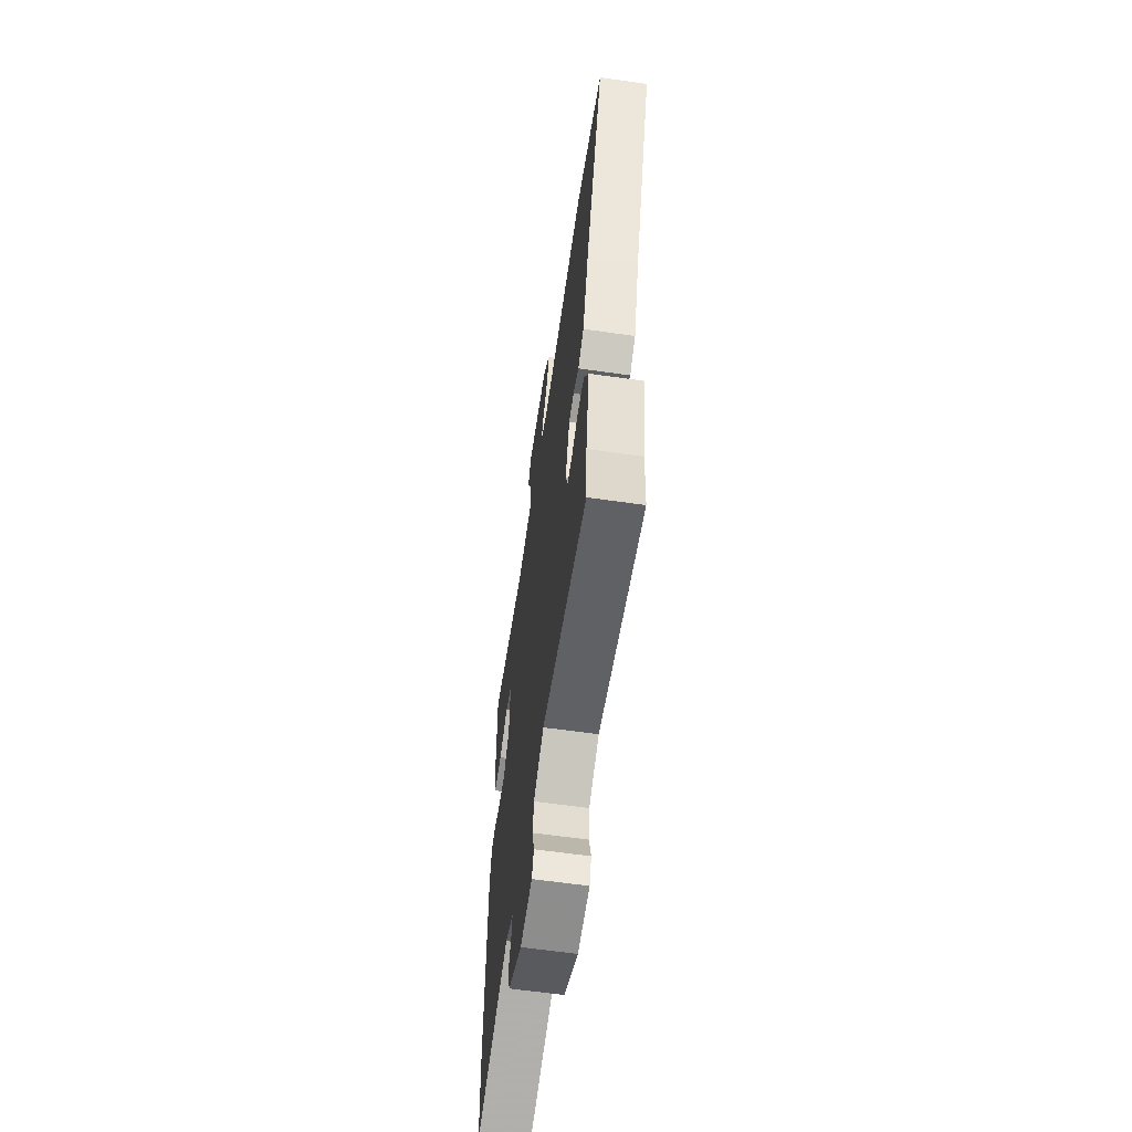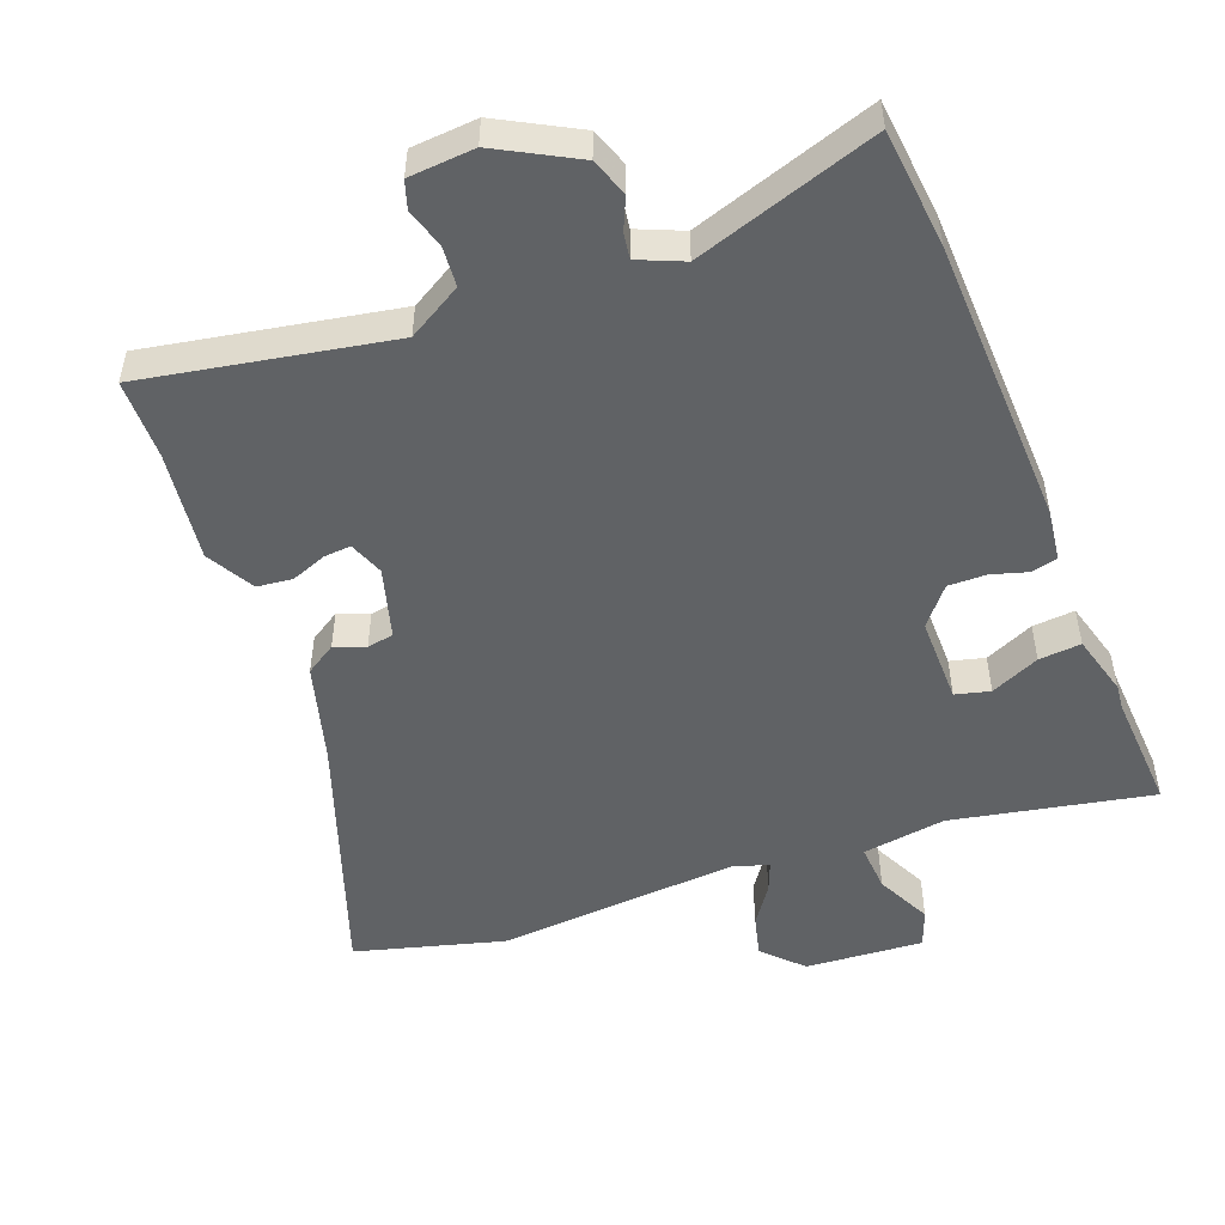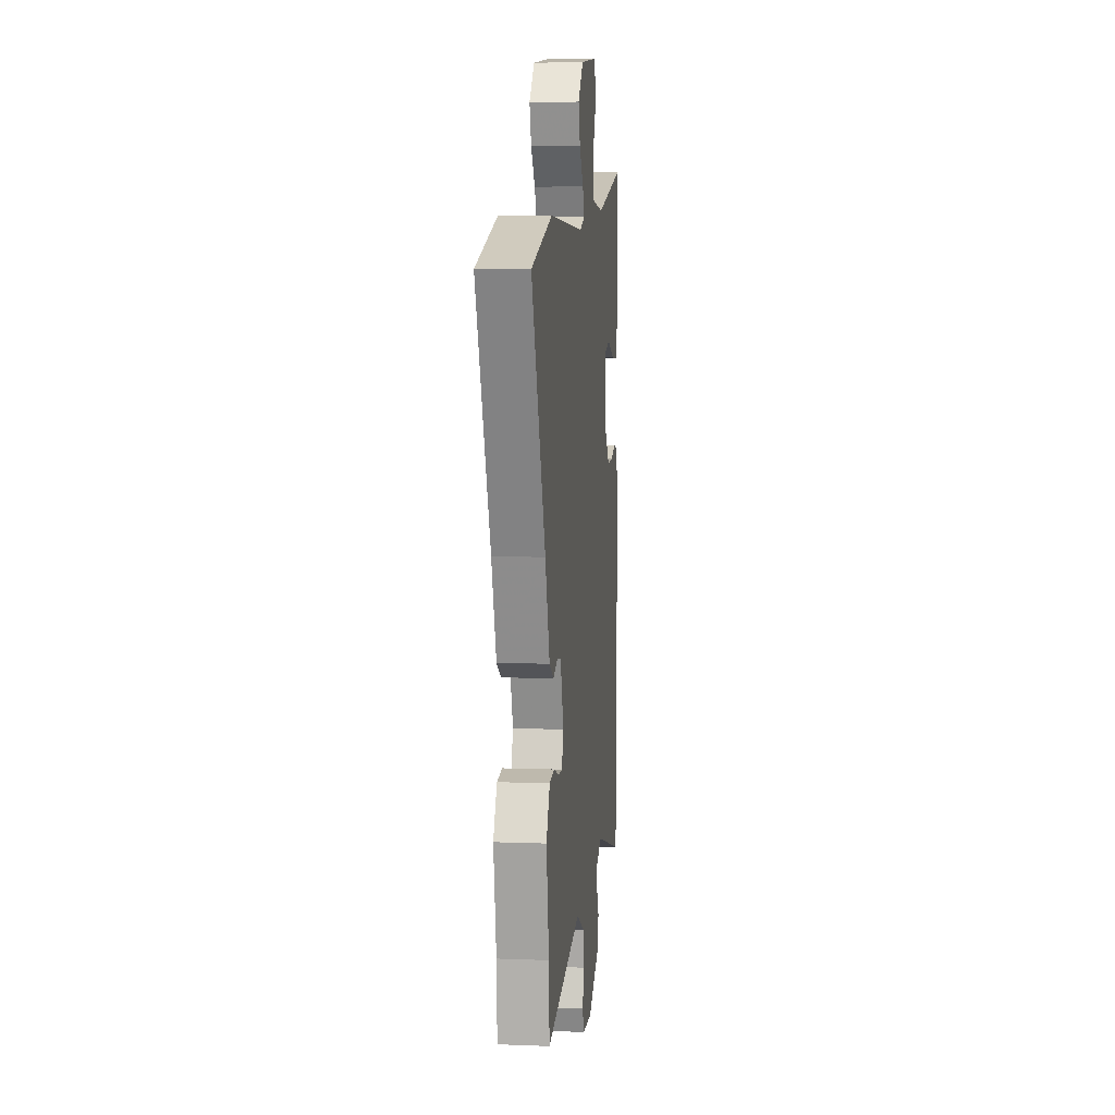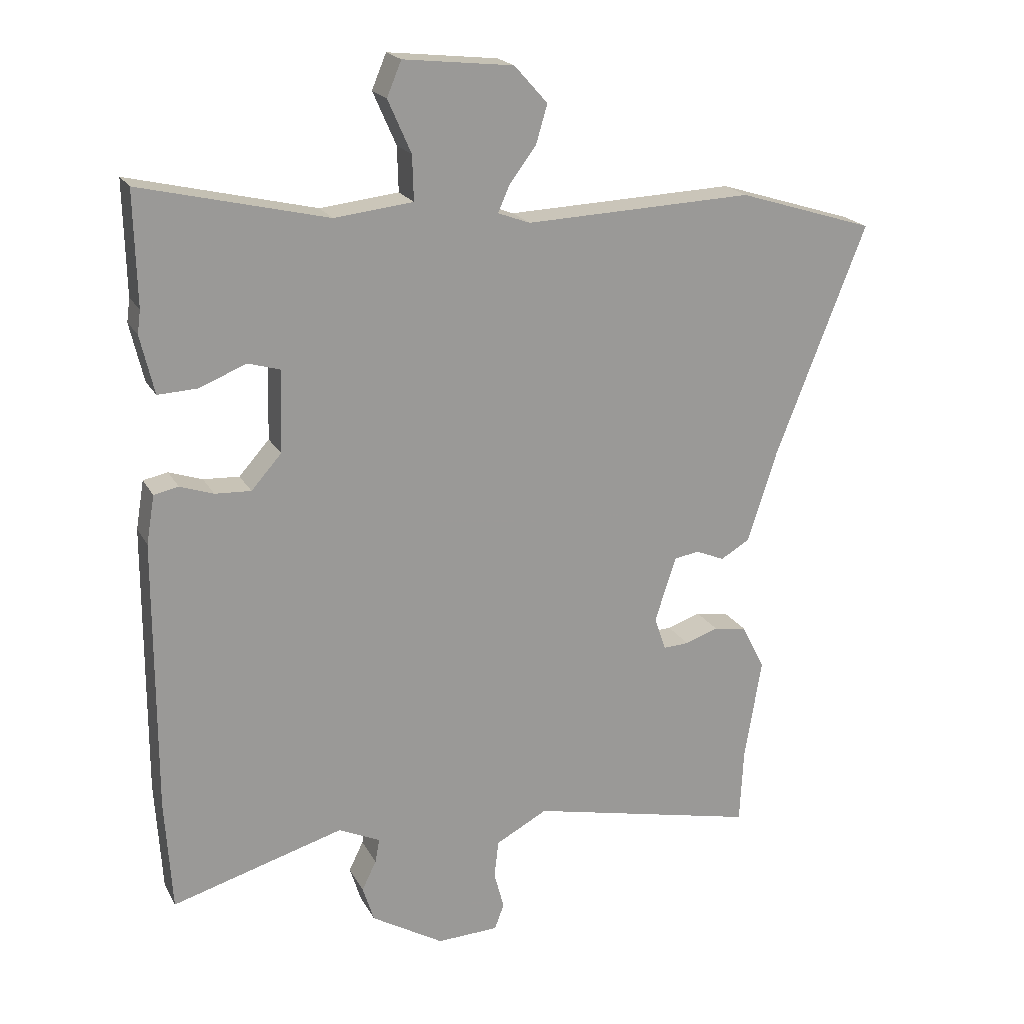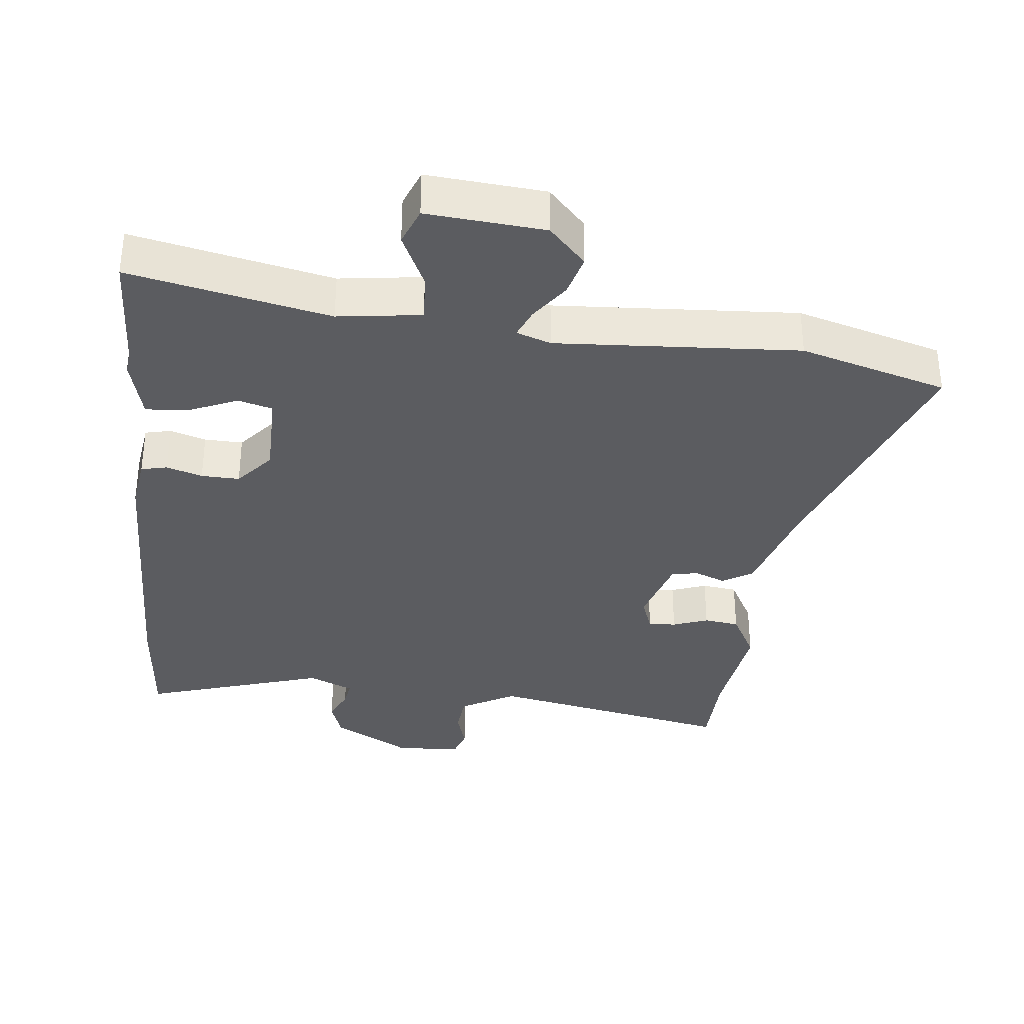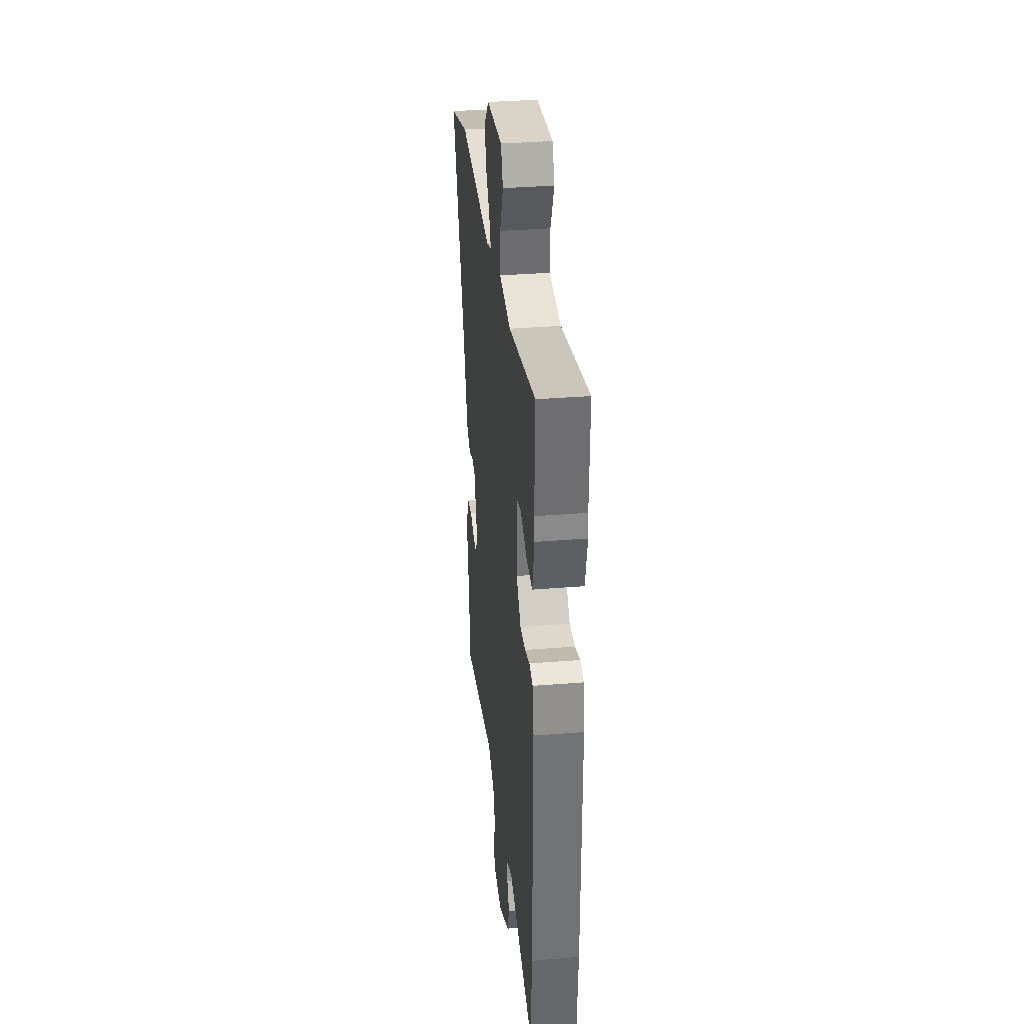
<metadata>
{"format":"obj","ext":"obj","renderer":"f3d","projection":"perspective","resolution":1024,"background":"white","views":[{"elev":-62.2,"azim":81.8,"up":"+Z"},{"elev":-50.5,"azim":-157.0,"up":"+Y"},{"elev":6.8,"azim":96.4,"up":"+Z"},{"elev":20.2,"azim":-21.3,"up":"+Z"},{"elev":-34.8,"azim":-4.9,"up":"+Y"},{"elev":34.7,"azim":-96.2,"up":"+Z"}]}
</metadata>
<code>
v -0.498 0.07 0.421
v -0.502 0.07 0.6
v -0.206 0.07 0.53
v -0.081 0.07 0.544
v -0.083 0.07 0.615
v -0.12 0.07 0.699
v -0.097 0.07 0.754
v 0.078 0.07 0.735
v 0.131 0.07 0.676
v 0.113 0.07 0.615
v 0.071 0.07 0.559
v 0.052 0.07 0.516
v 0.103 0.07 0.497
v 0.466 0.07 0.511
v 0.684 0.07 0.443
v 0.54 0.07 0.076
v 0.493 0.07 -0.07
v 0.447 0.07 -0.097
v 0.402 0.07 -0.078
v 0.362 0.07 -0.084
v 0.328 0.07 -0.188
v 0.346 0.07 -0.241
v 0.387 0.07 -0.239
v 0.44 0.07 -0.221
v 0.492 0.07 -0.229
v 0.529 0.07 -0.301
v 0.502 0.07 -0.465
v 0.496 0.07 -0.584
v 0.132 0.07 -0.503
v 0.05 0.07 -0.547
v 0.043 0.07 -0.607
v 0.059 0.07 -0.666
v 0.044 0.07 -0.707
v -0.054 0.07 -0.711
v -0.169 0.07 -0.643
v -0.187 0.07 -0.586
v -0.164 0.07 -0.539
v -0.157 0.07 -0.501
v -0.223 0.07 -0.47
v -0.497 0.07 -0.549
v -0.508 0.07 -0.372
v -0.507 0.07 0.061
v -0.494 0.07 0.138
v -0.455 0.07 0.146
v -0.402 0.07 0.128
v -0.345 0.07 0.125
v -0.297 0.07 0.179
v -0.293 0.07 0.309
v -0.344 0.07 0.324
v -0.418 0.07 0.294
v -0.481 0.07 0.291
v -0.503 0.07 0.384
v -0.498 0 0.421
v -0.502 0 0.6
v -0.206 0 0.53
v -0.081 0 0.544
v -0.083 0 0.615
v -0.12 0 0.699
v -0.097 0 0.754
v 0.078 0 0.735
v 0.131 0 0.676
v 0.113 0 0.615
v 0.071 0 0.559
v 0.052 0 0.516
v 0.103 0 0.497
v 0.466 0 0.511
v 0.684 0 0.443
v 0.54 0 0.076
v 0.493 0 -0.07
v 0.447 0 -0.097
v 0.402 0 -0.078
v 0.362 0 -0.084
v 0.328 0 -0.188
v 0.346 0 -0.241
v 0.387 0 -0.239
v 0.44 0 -0.221
v 0.492 0 -0.229
v 0.529 0 -0.301
v 0.502 0 -0.465
v 0.496 0 -0.584
v 0.132 0 -0.503
v 0.05 0 -0.547
v 0.043 0 -0.607
v 0.059 0 -0.666
v 0.044 0 -0.707
v -0.054 0 -0.711
v -0.169 0 -0.643
v -0.187 0 -0.586
v -0.164 0 -0.539
v -0.157 0 -0.501
v -0.223 0 -0.47
v -0.497 0 -0.549
v -0.508 0 -0.372
v -0.507 0 0.061
v -0.494 0 0.138
v -0.455 0 0.146
v -0.402 0 0.128
v -0.345 0 0.125
v -0.297 0 0.179
v -0.293 0 0.309
v -0.344 0 0.324
v -0.418 0 0.294
v -0.481 0 0.291
v -0.503 0 0.384
f 49 50 51 52
f 48 49 52 1
f 42 43 44 45
f 42 45 46
f 39 40 41 42
f 38 39 42 46
f 34 35 36 37
f 34 37 38
f 31 32 33 34
f 30 31 34 38
f 29 30 38 46
f 27 28 29 46
f 23 24 25 26
f 22 23 26 27
f 16 17 18 19
f 16 19 20
f 13 14 15 16
f 12 13 16 20
f 8 9 10 11
f 8 11 12
f 5 6 7 8
f 4 5 8 12
f 3 4 12 20
f 48 1 2 3
f 47 48 3 20
f 22 27 46 47
f 21 22 47
f 20 21 47
f 104 103 102 101
f 53 104 101 100
f 97 96 95 94
f 98 97 94
f 94 93 92 91
f 98 94 91 90
f 89 88 87 86
f 90 89 86
f 86 85 84 83
f 90 86 83 82
f 98 90 82 81
f 98 81 80 79
f 78 77 76 75
f 79 78 75 74
f 71 70 69 68
f 72 71 68
f 68 67 66 65
f 72 68 65 64
f 63 62 61 60
f 64 63 60
f 60 59 58 57
f 64 60 57 56
f 72 64 56 55
f 55 54 53 100
f 72 55 100 99
f 99 98 79 74
f 99 74 73
f 99 73 72
f 1 53 54 2
f 2 54 55 3
f 3 55 56 4
f 4 56 57 5
f 5 57 58 6
f 6 58 59 7
f 7 59 60 8
f 8 60 61 9
f 9 61 62 10
f 10 62 63 11
f 11 63 64 12
f 12 64 65 13
f 13 65 66 14
f 14 66 67 15
f 15 67 68 16
f 16 68 69 17
f 17 69 70 18
f 18 70 71 19
f 19 71 72 20
f 20 72 73 21
f 21 73 74 22
f 22 74 75 23
f 23 75 76 24
f 24 76 77 25
f 25 77 78 26
f 26 78 79 27
f 27 79 80 28
f 28 80 81 29
f 29 81 82 30
f 30 82 83 31
f 31 83 84 32
f 32 84 85 33
f 33 85 86 34
f 34 86 87 35
f 35 87 88 36
f 36 88 89 37
f 37 89 90 38
f 38 90 91 39
f 39 91 92 40
f 40 92 93 41
f 41 93 94 42
f 42 94 95 43
f 43 95 96 44
f 44 96 97 45
f 45 97 98 46
f 46 98 99 47
f 47 99 100 48
f 48 100 101 49
f 49 101 102 50
f 50 102 103 51
f 51 103 104 52
f 52 104 53 1

</code>
